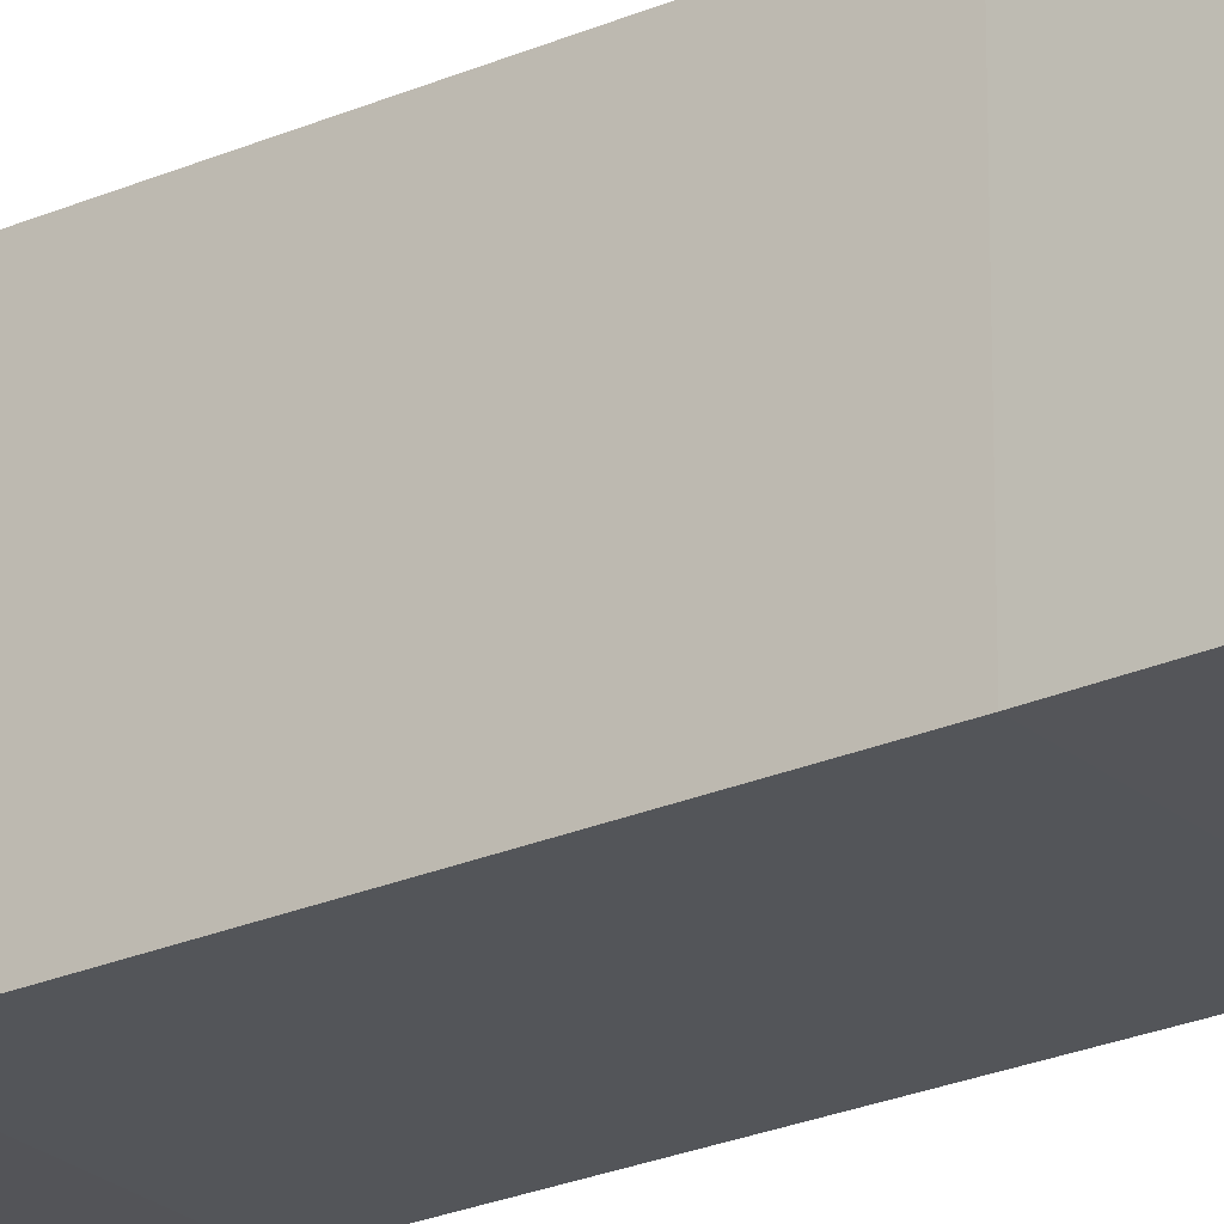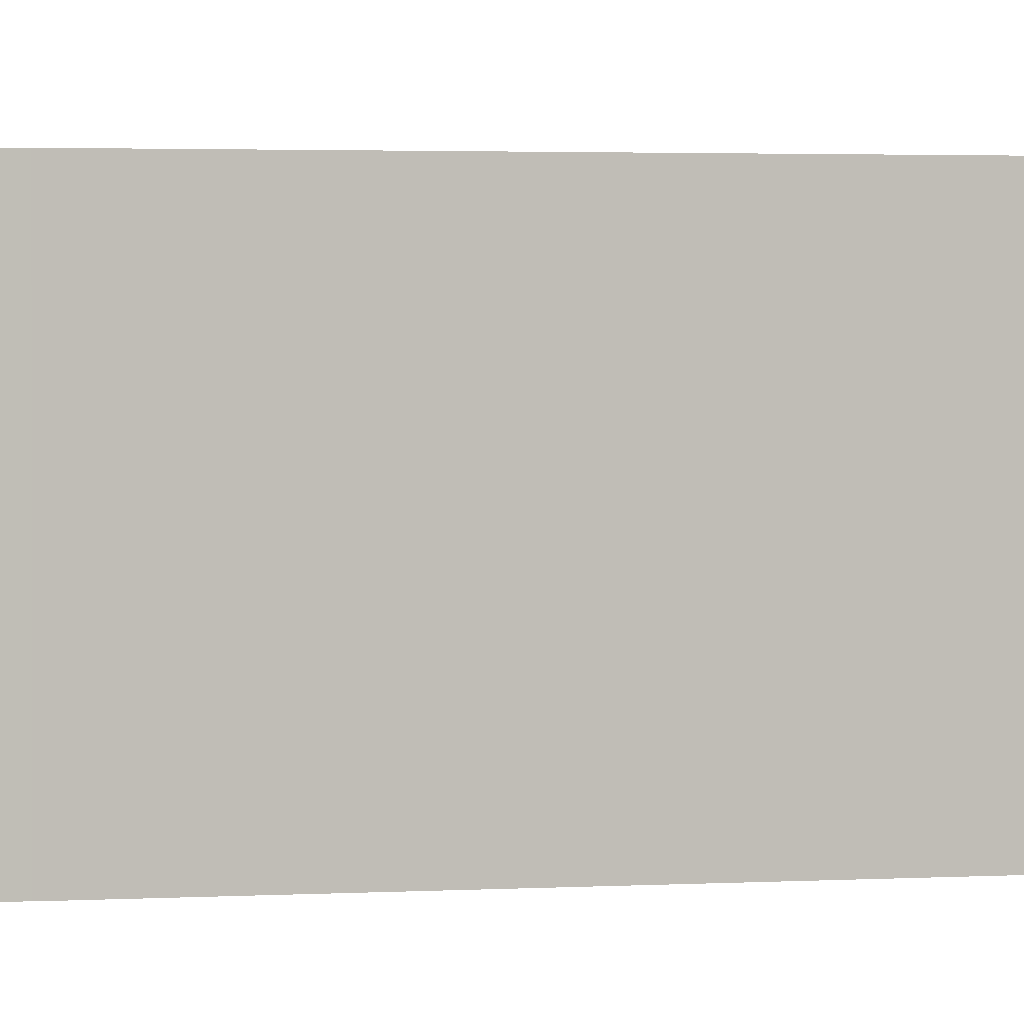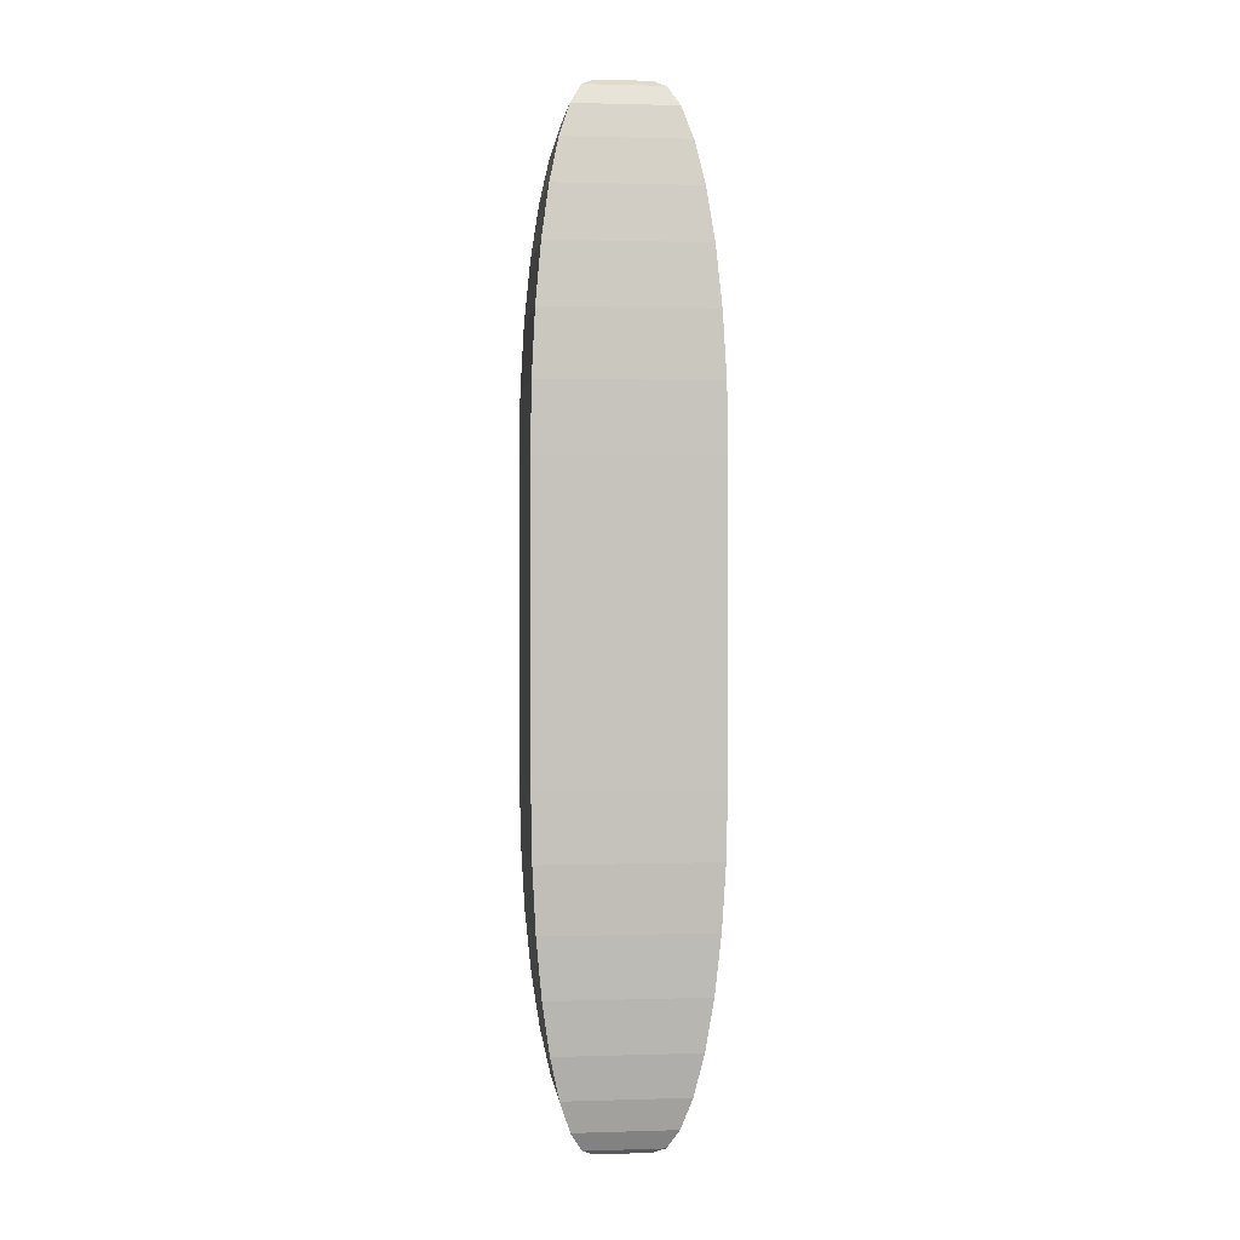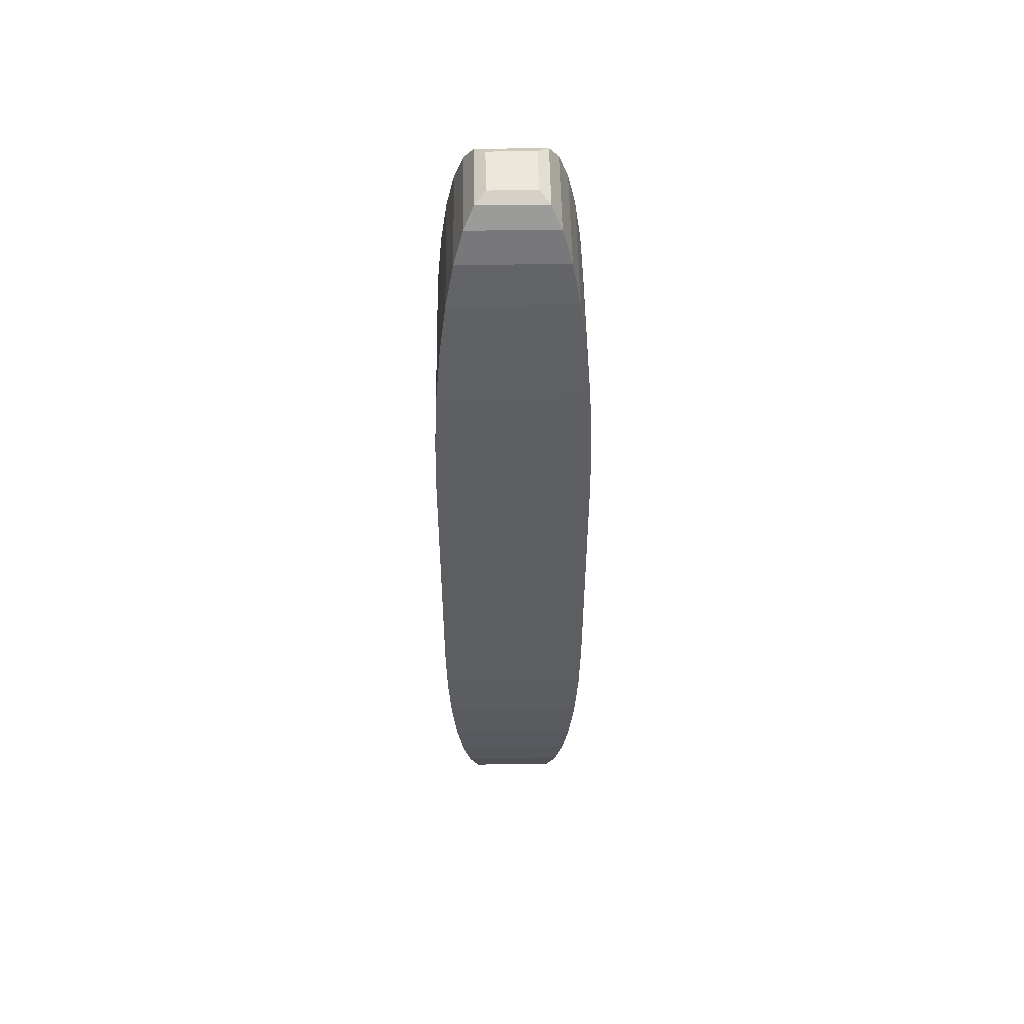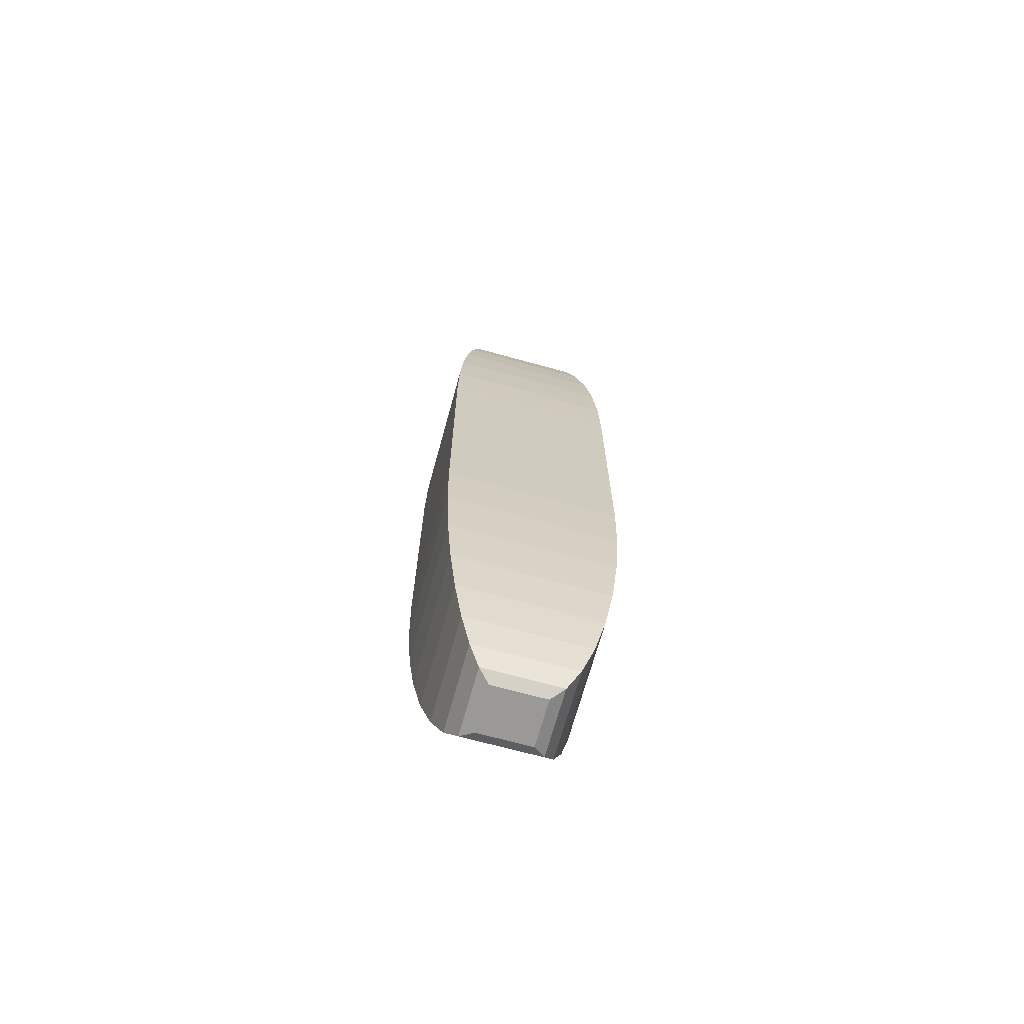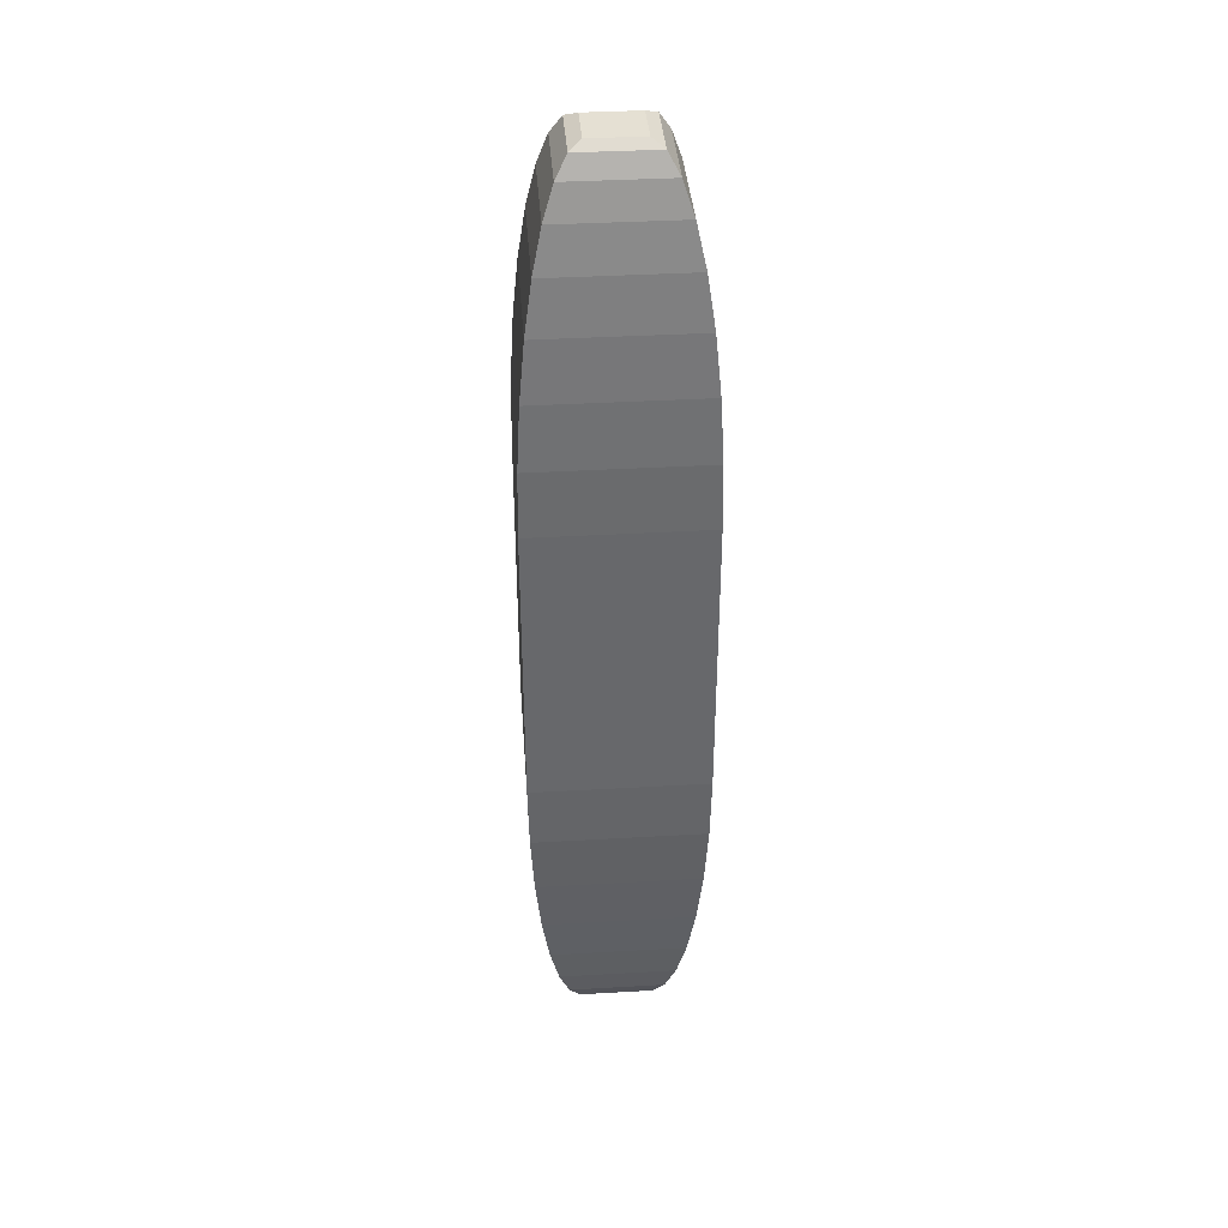
<metadata>
{"format":"obj","ext":"obj","renderer":"f3d","projection":"perspective","resolution":1024,"background":"white","views":[{"elev":-24.1,"azim":-53.9,"up":"+Y"},{"elev":1.4,"azim":69.9,"up":"+Y"},{"elev":1.6,"azim":-96.4,"up":"+Z"},{"elev":51.2,"azim":179.1,"up":"+Z"},{"elev":-69.1,"azim":74.6,"up":"+Z"},{"elev":38.0,"azim":85.8,"up":"+Z"}]}
</metadata>
<code>
o Cube
v 1.7 0.1 -0
v 1.7 1.9 -0
v 3.3 0.1 -0
v 3.3 1.9 -0
v 2.258 0.7276 5
v 1.7 0.1 1.513
v 2.149 0.6052 4.933
v 2.044 0.4874 4.735
v 1.948 0.3789 4.412
v 1.863 0.2838 3.979
v 1.794 0.2058 3.45
v 1.742 0.1478 2.848
v 1.711 0.1121 2.194
v 2.258 1.272 5
v 1.7 1.9 1.513
v 2.149 1.395 4.933
v 2.044 1.513 4.735
v 1.948 1.621 4.412
v 1.863 1.716 3.979
v 1.794 1.794 3.45
v 1.742 1.852 2.848
v 1.711 1.888 2.194
v 2.742 0.7276 5
v 3.3 0.1 1.513
v 2.851 0.6052 4.933
v 2.956 0.4874 4.735
v 3.052 0.3789 4.412
v 3.137 0.2838 3.979
v 3.206 0.2058 3.45
v 3.258 0.1478 2.848
v 3.289 0.1121 2.194
v 2.742 1.272 5
v 3.3 1.9 1.513
v 2.851 1.395 4.933
v 2.956 1.513 4.735
v 3.052 1.621 4.412
v 3.137 1.716 3.979
v 3.206 1.794 3.45
v 3.258 1.852 2.848
v 3.289 1.888 2.194
v 3.3 0.1 -0
v 3.3 1.9 -0
v 1.7 0.1 -0
v 1.7 1.9 -0
v 2.742 0.7276 5
v 3.3 0.1 1.513
v 2.851 0.6052 4.933
v 2.956 0.4874 4.735
v 3.052 0.3789 4.412
v 3.137 0.2838 3.979
v 3.206 0.2058 3.45
v 3.258 0.1478 2.848
v 3.289 0.1121 2.194
v 2.742 1.272 5
v 3.3 1.9 1.513
v 2.851 1.395 4.933
v 2.956 1.513 4.735
v 3.052 1.621 4.412
v 3.137 1.716 3.979
v 3.206 1.794 3.45
v 3.258 1.852 2.848
v 3.289 1.888 2.194
v 2.258 0.7276 5
v 1.7 0.1 1.513
v 2.149 0.6052 4.933
v 2.044 0.4874 4.735
v 1.948 0.3789 4.412
v 1.863 0.2838 3.979
v 1.794 0.2058 3.45
v 1.742 0.1478 2.848
v 1.711 0.1121 2.194
v 2.258 1.272 5
v 1.7 1.9 1.513
v 2.149 1.395 4.933
v 2.044 1.513 4.735
v 1.948 1.621 4.412
v 1.863 1.716 3.979
v 1.794 1.794 3.45
v 1.742 1.852 2.848
v 1.711 1.888 2.194
v 2.258 0.7276 -5
v 1.7 0.1 -1.513
v 2.149 0.6052 -4.933
v 2.044 0.4874 -4.735
v 1.948 0.3789 -4.412
v 1.863 0.2838 -3.979
v 1.794 0.2058 -3.45
v 1.742 0.1478 -2.848
v 1.711 0.1121 -2.194
v 2.258 1.272 -5
v 1.7 1.9 -1.513
v 2.149 1.395 -4.933
v 2.044 1.513 -4.735
v 1.948 1.621 -4.412
v 1.863 1.716 -3.979
v 1.794 1.794 -3.45
v 1.742 1.852 -2.848
v 1.711 1.888 -2.194
v 2.742 0.7276 -5
v 3.3 0.1 -1.513
v 2.851 0.6052 -4.933
v 2.956 0.4874 -4.735
v 3.052 0.3789 -4.412
v 3.137 0.2838 -3.979
v 3.206 0.2058 -3.45
v 3.258 0.1478 -2.848
v 3.289 0.1121 -2.194
v 2.742 1.272 -5
v 3.3 1.9 -1.513
v 2.851 1.395 -4.933
v 2.956 1.513 -4.735
v 3.052 1.621 -4.412
v 3.137 1.716 -3.979
v 3.206 1.794 -3.45
v 3.258 1.852 -2.848
v 3.289 1.888 -2.194
v 2.742 0.7276 -5
v 3.3 0.1 -1.513
v 2.851 0.6052 -4.933
v 2.956 0.4874 -4.735
v 3.052 0.3789 -4.412
v 3.137 0.2838 -3.979
v 3.206 0.2058 -3.45
v 3.258 0.1478 -2.848
v 3.289 0.1121 -2.194
v 2.742 1.272 -5
v 3.3 1.9 -1.513
v 2.851 1.395 -4.933
v 2.956 1.513 -4.735
v 3.052 1.621 -4.412
v 3.137 1.716 -3.979
v 3.206 1.794 -3.45
v 3.258 1.852 -2.848
v 3.289 1.888 -2.194
v 2.258 0.7276 -5
v 1.7 0.1 -1.513
v 2.149 0.6052 -4.933
v 2.044 0.4874 -4.735
v 1.948 0.3789 -4.412
v 1.863 0.2838 -3.979
v 1.794 0.2058 -3.45
v 1.742 0.1478 -2.848
v 1.711 0.1121 -2.194
v 2.258 1.272 -5
v 1.7 1.9 -1.513
v 2.149 1.395 -4.933
v 2.044 1.513 -4.735
v 1.948 1.621 -4.412
v 1.863 1.716 -3.979
v 1.794 1.794 -3.45
v 1.742 1.852 -2.848
v 1.711 1.888 -2.194
f 1 3 24 6
f 4 2 15 33
f 3 4 33 24
f 23 32 14 5
f 5 14 16 7
f 7 16 17 8
f 8 17 18 9
f 9 18 19 10
f 10 19 20 11
f 11 20 21 12
f 12 21 22 13
f 13 22 15 6
f 32 23 25 34
f 34 25 26 35
f 35 26 27 36
f 36 27 28 37
f 37 28 29 38
f 38 29 30 39
f 39 30 31 40
f 40 31 24 33
f 6 24 31 13
f 13 31 30 12
f 12 30 29 11
f 11 29 28 10
f 10 28 27 9
f 9 27 26 8
f 8 26 25 7
f 7 25 23 5
f 33 15 22 40
f 40 22 21 39
f 39 21 20 38
f 38 20 19 37
f 37 19 18 36
f 36 18 17 35
f 35 17 16 34
f 34 16 14 32
f 6 15 2 1
f 41 46 64 43
f 44 73 55 42
f 43 64 73 44
f 63 45 54 72
f 45 47 56 54
f 47 48 57 56
f 48 49 58 57
f 49 50 59 58
f 50 51 60 59
f 51 52 61 60
f 52 53 62 61
f 53 46 55 62
f 72 74 65 63
f 74 75 66 65
f 75 76 67 66
f 76 77 68 67
f 77 78 69 68
f 78 79 70 69
f 79 80 71 70
f 80 73 64 71
f 46 53 71 64
f 53 52 70 71
f 52 51 69 70
f 51 50 68 69
f 50 49 67 68
f 49 48 66 67
f 48 47 65 66
f 47 45 63 65
f 73 80 62 55
f 80 79 61 62
f 79 78 60 61
f 78 77 59 60
f 77 76 58 59
f 76 75 57 58
f 75 74 56 57
f 74 72 54 56
f 46 41 42 55
f 1 82 100 3
f 4 109 91 2
f 3 100 109 4
f 99 81 90 108
f 81 83 92 90
f 83 84 93 92
f 84 85 94 93
f 85 86 95 94
f 86 87 96 95
f 87 88 97 96
f 88 89 98 97
f 89 82 91 98
f 108 110 101 99
f 110 111 102 101
f 111 112 103 102
f 112 113 104 103
f 113 114 105 104
f 114 115 106 105
f 115 116 107 106
f 116 109 100 107
f 82 89 107 100
f 89 88 106 107
f 88 87 105 106
f 87 86 104 105
f 86 85 103 104
f 85 84 102 103
f 84 83 101 102
f 83 81 99 101
f 109 116 98 91
f 116 115 97 98
f 115 114 96 97
f 114 113 95 96
f 113 112 94 95
f 112 111 93 94
f 111 110 92 93
f 110 108 90 92
f 82 1 2 91
f 41 43 136 118
f 44 42 127 145
f 43 44 145 136
f 135 144 126 117
f 117 126 128 119
f 119 128 129 120
f 120 129 130 121
f 121 130 131 122
f 122 131 132 123
f 123 132 133 124
f 124 133 134 125
f 125 134 127 118
f 144 135 137 146
f 146 137 138 147
f 147 138 139 148
f 148 139 140 149
f 149 140 141 150
f 150 141 142 151
f 151 142 143 152
f 152 143 136 145
f 118 136 143 125
f 125 143 142 124
f 124 142 141 123
f 123 141 140 122
f 122 140 139 121
f 121 139 138 120
f 120 138 137 119
f 119 137 135 117
f 145 127 134 152
f 152 134 133 151
f 151 133 132 150
f 150 132 131 149
f 149 131 130 148
f 148 130 129 147
f 147 129 128 146
f 146 128 126 144
f 118 127 42 41

</code>
